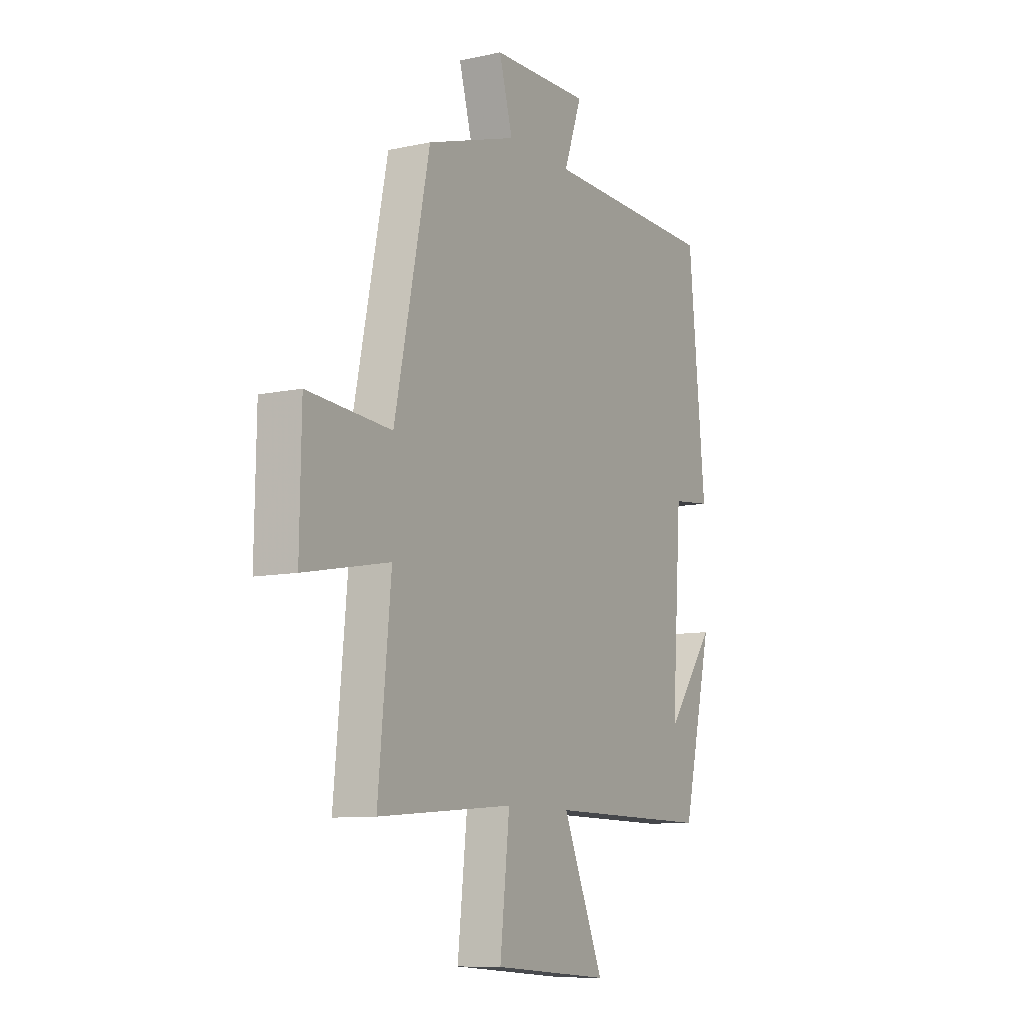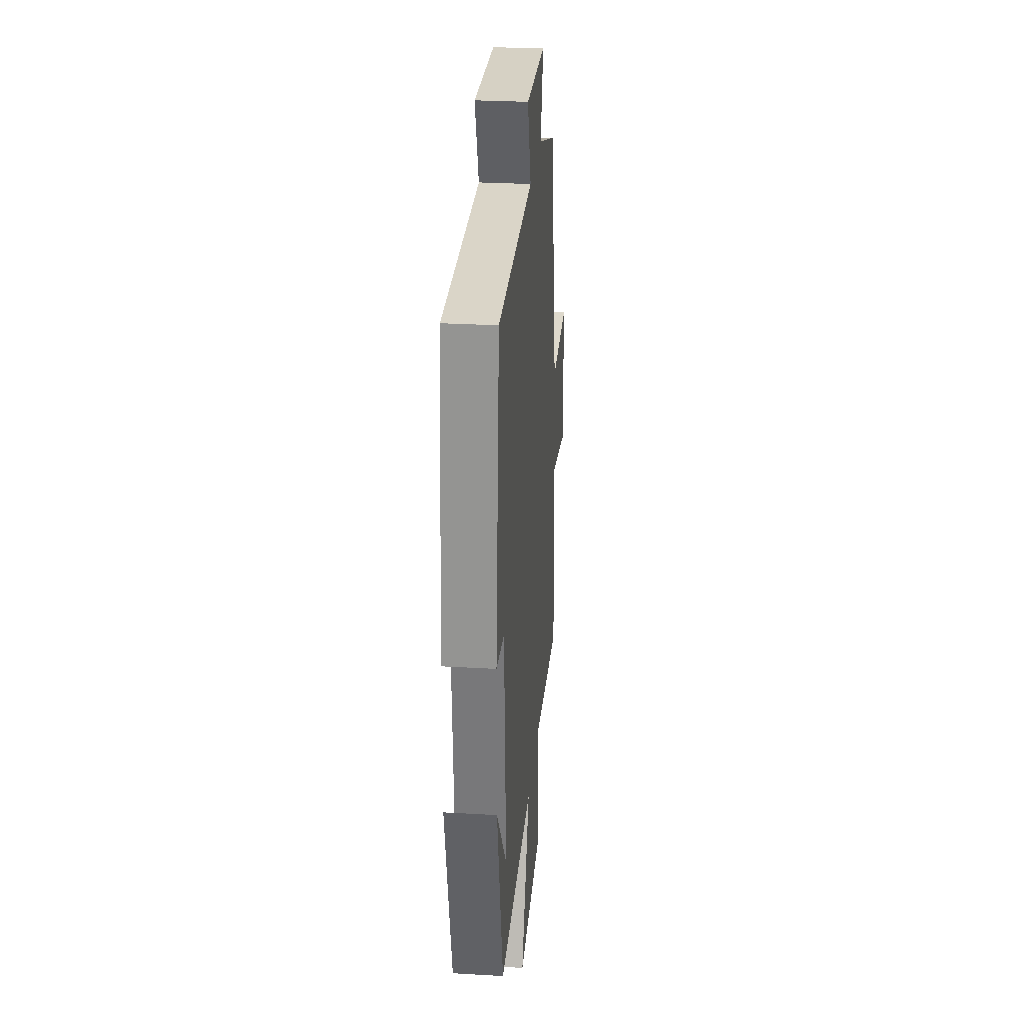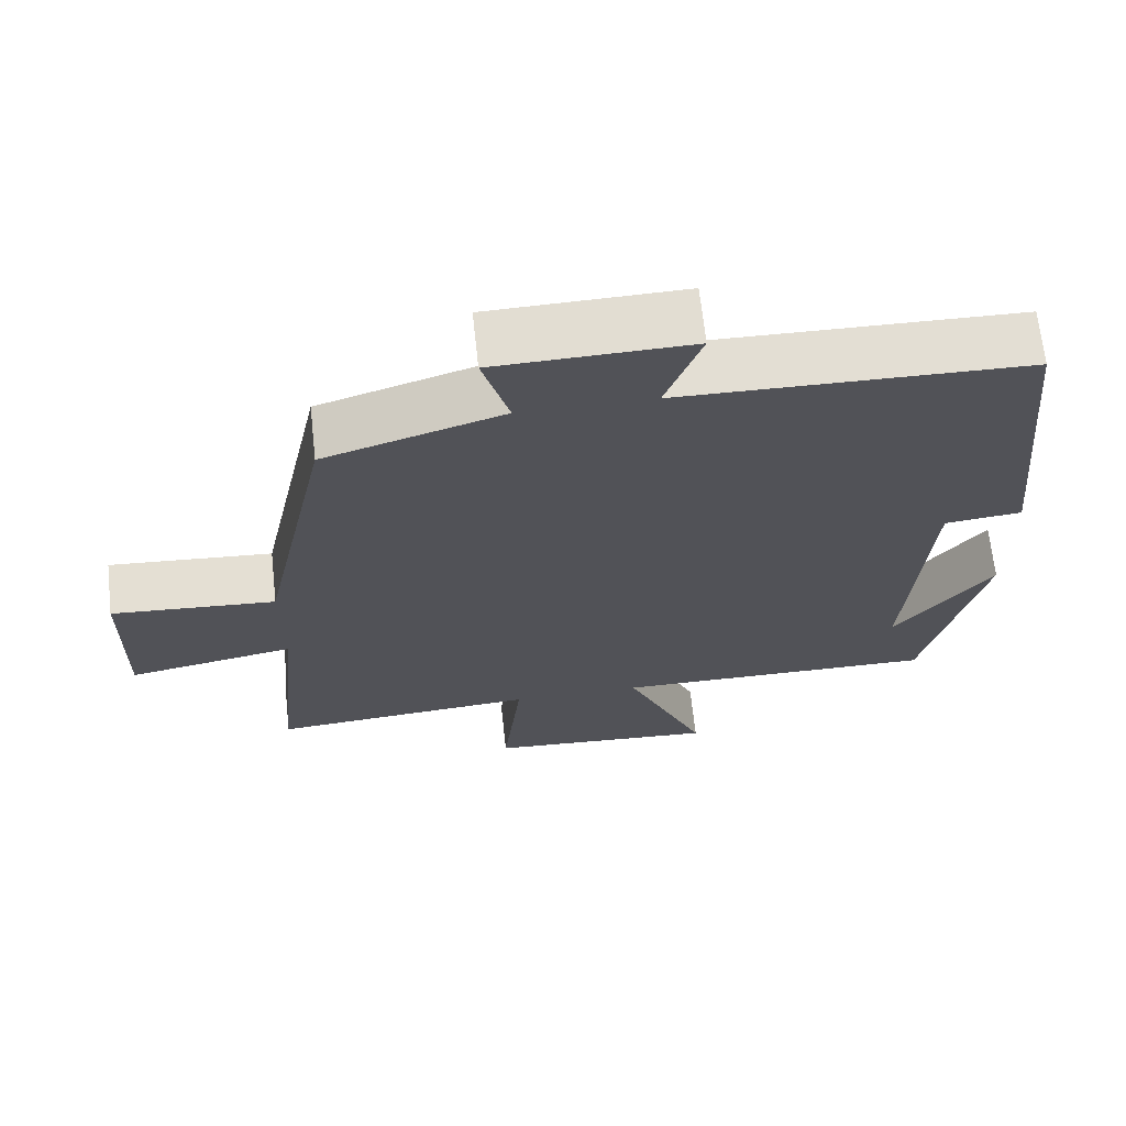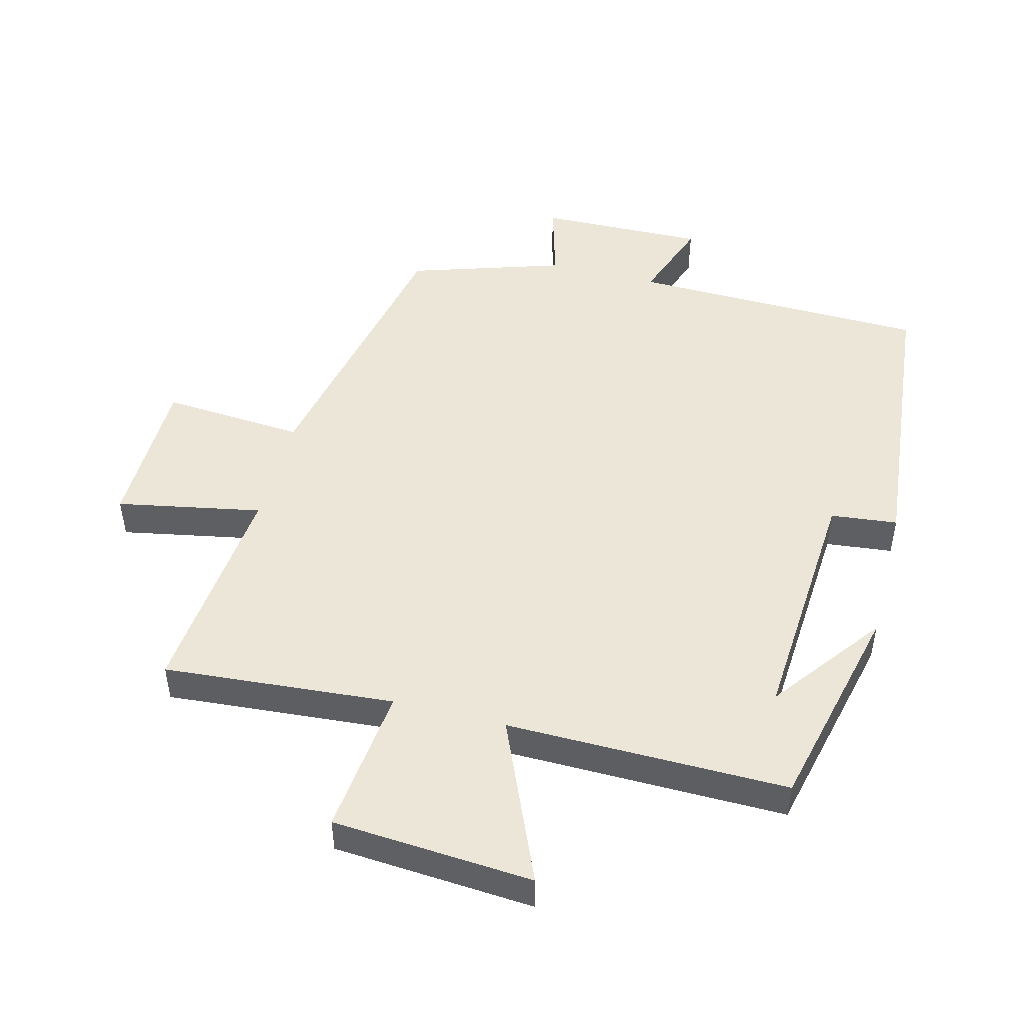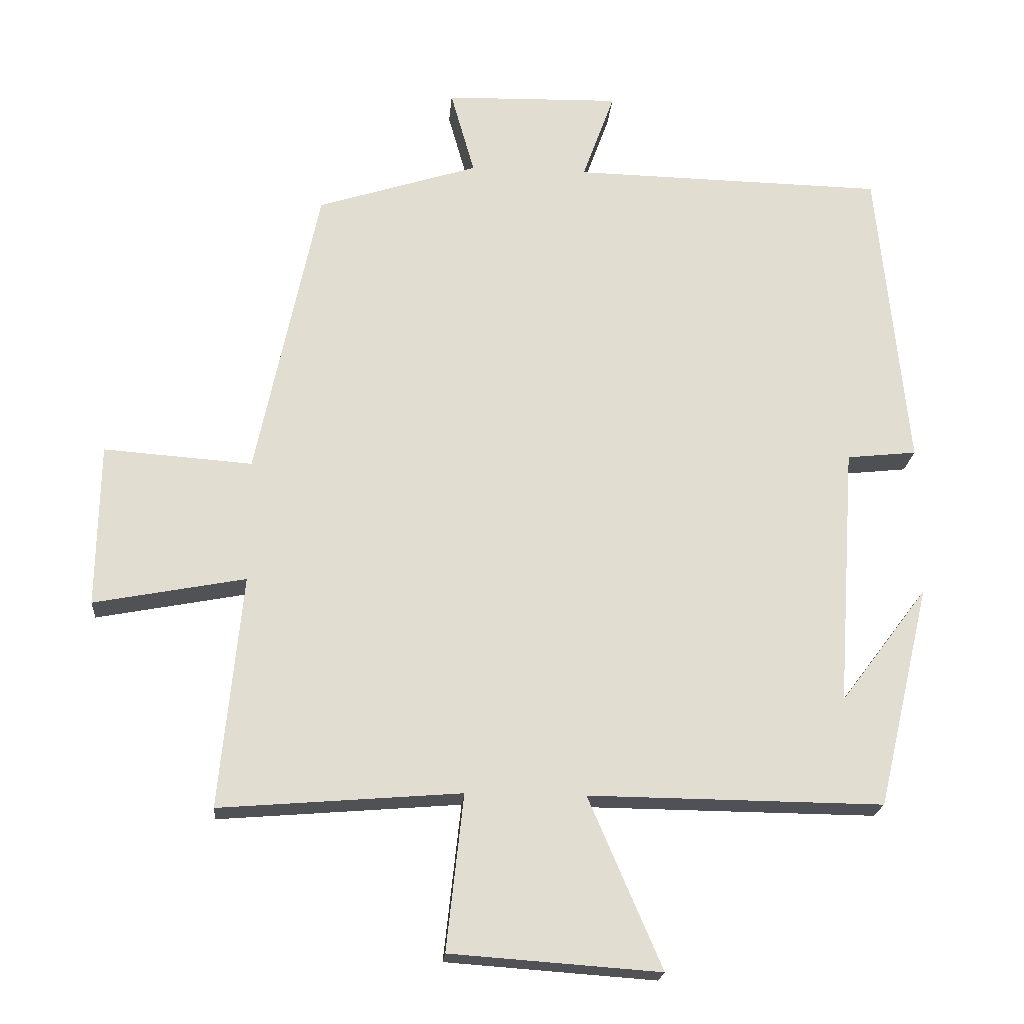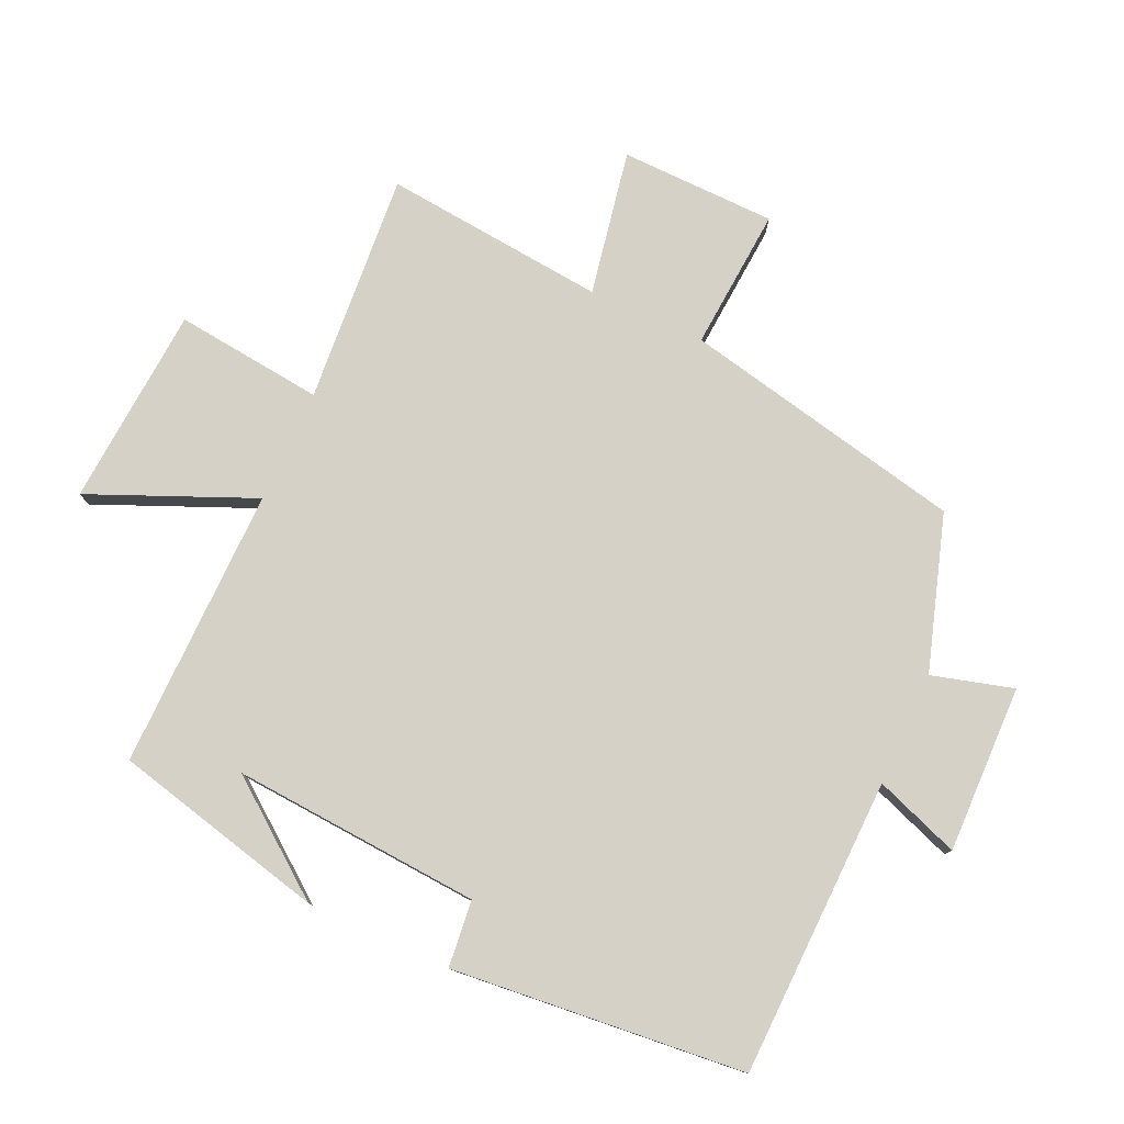
<metadata>
{"format":"obj","ext":"obj","renderer":"f3d","projection":"perspective","resolution":1024,"background":"white","views":[{"elev":-9.6,"azim":119.4,"up":"+Z"},{"elev":27.9,"azim":-84.9,"up":"+Z"},{"elev":67.7,"azim":173.8,"up":"+Z"},{"elev":48.6,"azim":-165.6,"up":"+Y"},{"elev":-20.4,"azim":175.4,"up":"+Z"},{"elev":78.8,"azim":-65.4,"up":"+Y"}]}
</metadata>
<code>
v -0.423 0.07 -0.505
v -0.5 0.07 -0.18
v -0.372 0.07 -0.349
v -0.398 0.07 0.031
v -0.5 0.07 0.042
v -0.456 0.07 0.49
v 0 0.07 0.5
v -0.047 0.07 0.63
v 0.209 0.07 0.624
v 0.174 0.07 0.5
v 0.409 0.07 0.425
v 0.5 0.07 -0.008
v 0.717 0.07 0.008
v 0.721 0.07 -0.23
v 0.5 0.07 -0.188
v 0.533 0.07 -0.528
v 0.181 0.07 -0.5
v 0.206 0.07 -0.727
v -0.1 0.07 -0.749
v 0.007 0.07 -0.5
v -0.423 0 -0.505
v -0.5 0 -0.18
v -0.372 0 -0.349
v -0.398 0 0.031
v -0.5 0 0.042
v -0.456 0 0.49
v 0 0 0.5
v -0.047 0 0.63
v 0.209 0 0.624
v 0.174 0 0.5
v 0.409 0 0.425
v 0.5 0 -0.008
v 0.717 0 0.008
v 0.721 0 -0.23
v 0.5 0 -0.188
v 0.533 0 -0.528
v 0.181 0 -0.5
v 0.206 0 -0.727
v -0.1 0 -0.749
v 0.007 0 -0.5
f 17 18 19 20
f 15 16 17
f 15 17 20
f 12 13 14 15
f 15 20 1
f 12 15 1
f 11 12 1
f 10 11 1
f 7 8 9 10
f 6 7 10
f 5 6 10
f 4 5 10
f 3 4 10
f 1 2 3
f 1 3 10
f 40 39 38 37
f 37 36 35
f 40 37 35
f 35 34 33 32
f 21 40 35
f 21 35 32
f 21 32 31
f 21 31 30
f 30 29 28 27
f 30 27 26
f 30 26 25
f 30 25 24
f 30 24 23
f 23 22 21
f 30 23 21
f 1 21 22 2
f 2 22 23 3
f 3 23 24 4
f 4 24 25 5
f 5 25 26 6
f 6 26 27 7
f 7 27 28 8
f 8 28 29 9
f 9 29 30 10
f 10 30 31 11
f 11 31 32 12
f 12 32 33 13
f 13 33 34 14
f 14 34 35 15
f 15 35 36 16
f 16 36 37 17
f 17 37 38 18
f 18 38 39 19
f 19 39 40 20
f 20 40 21 1

</code>
